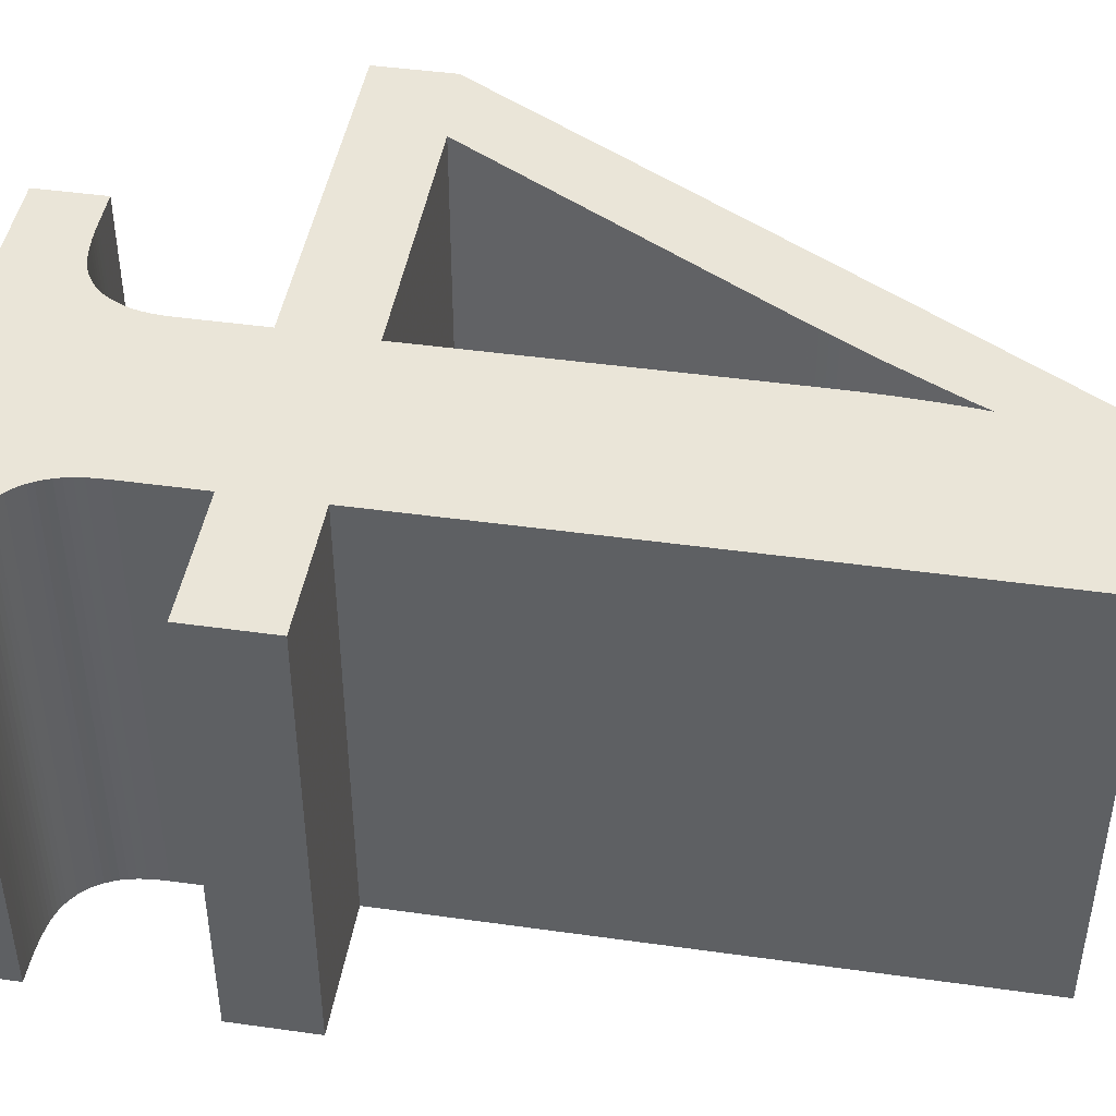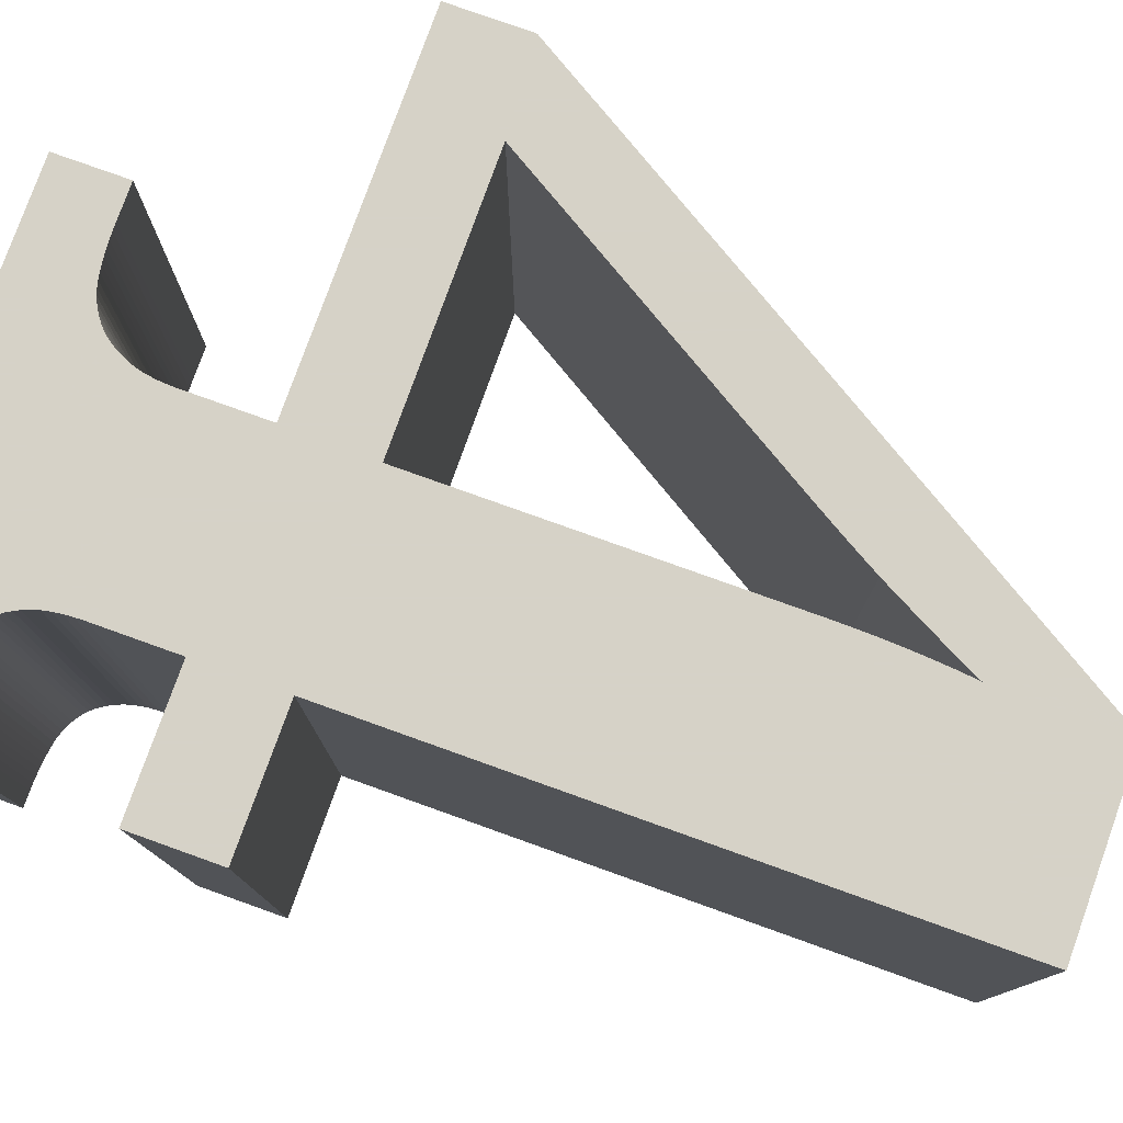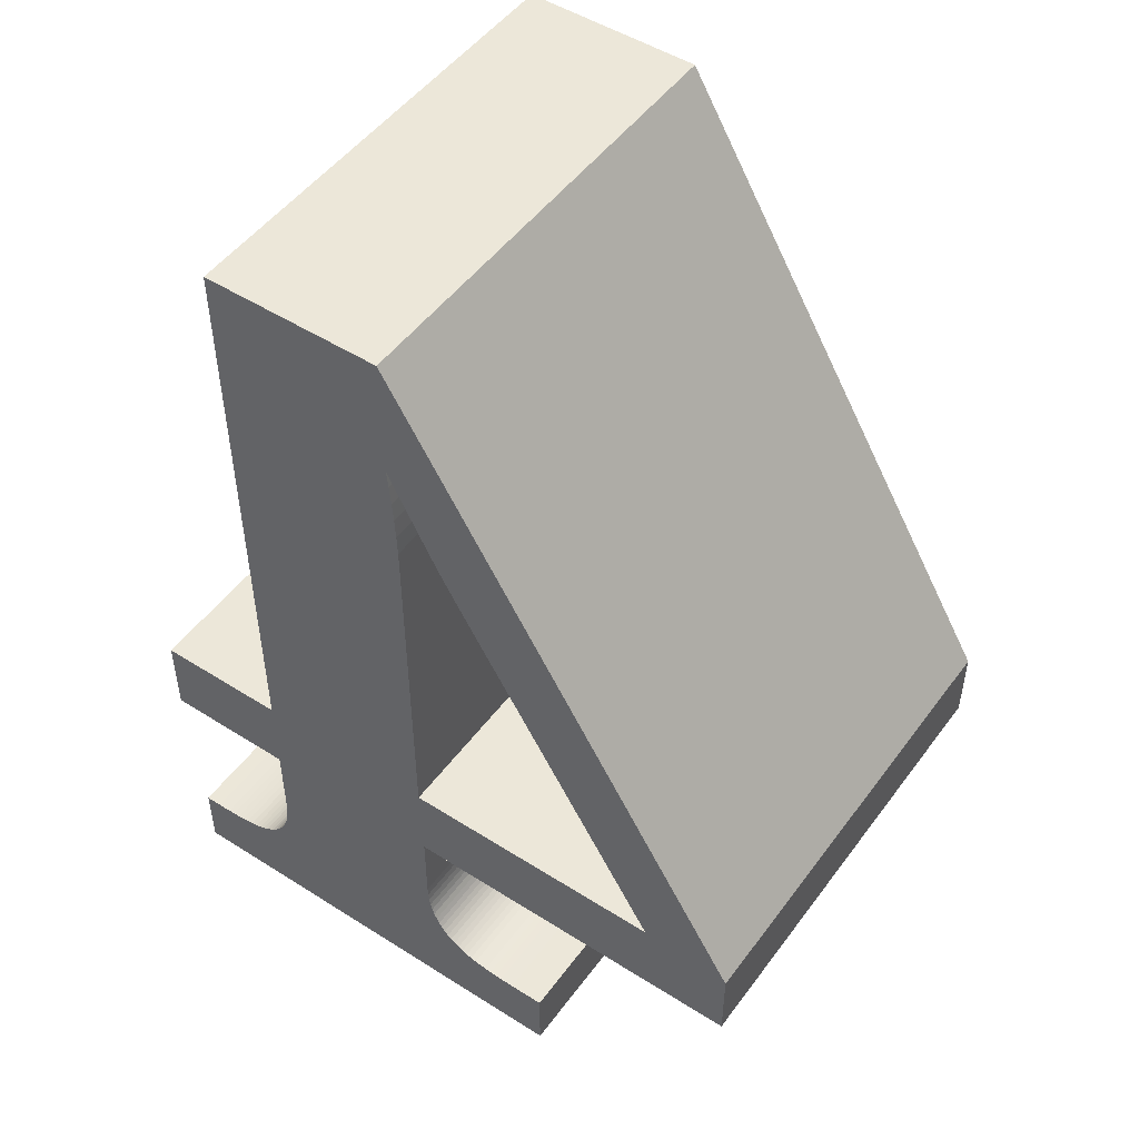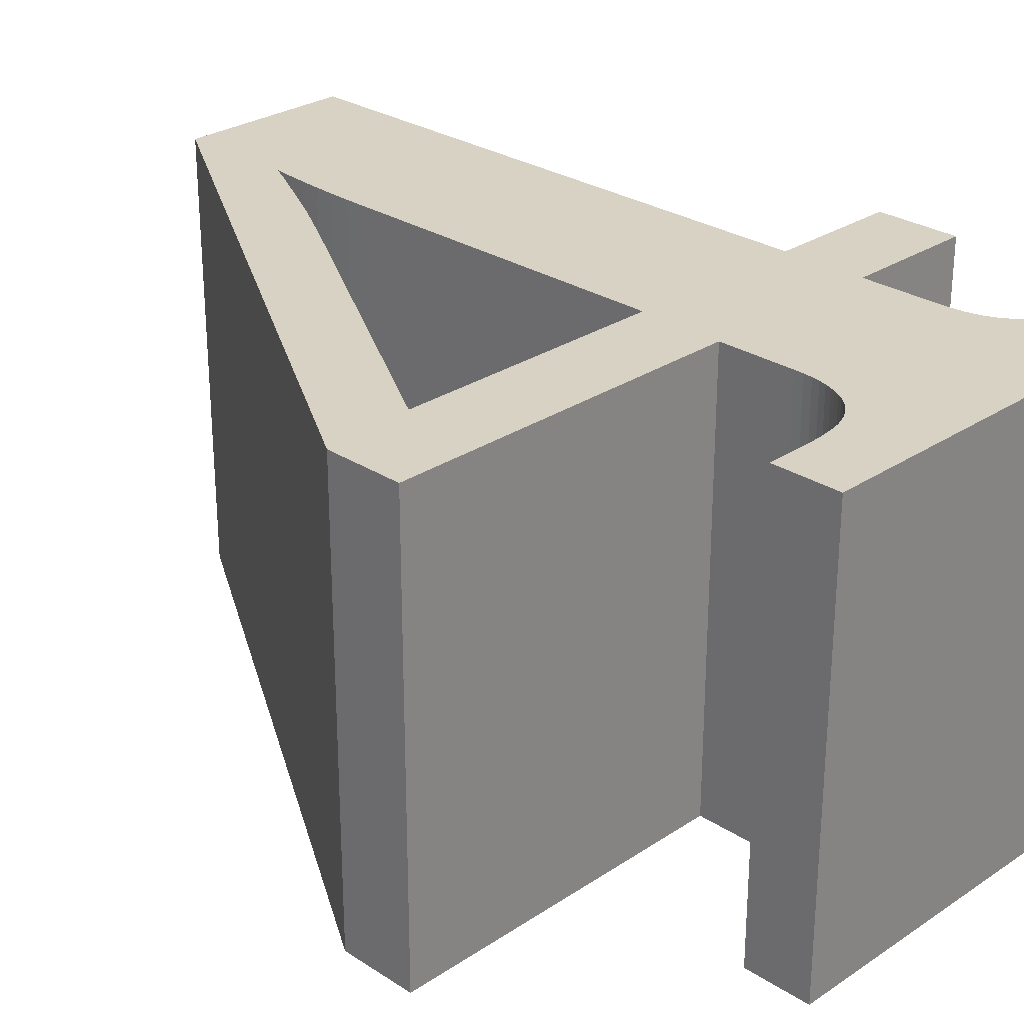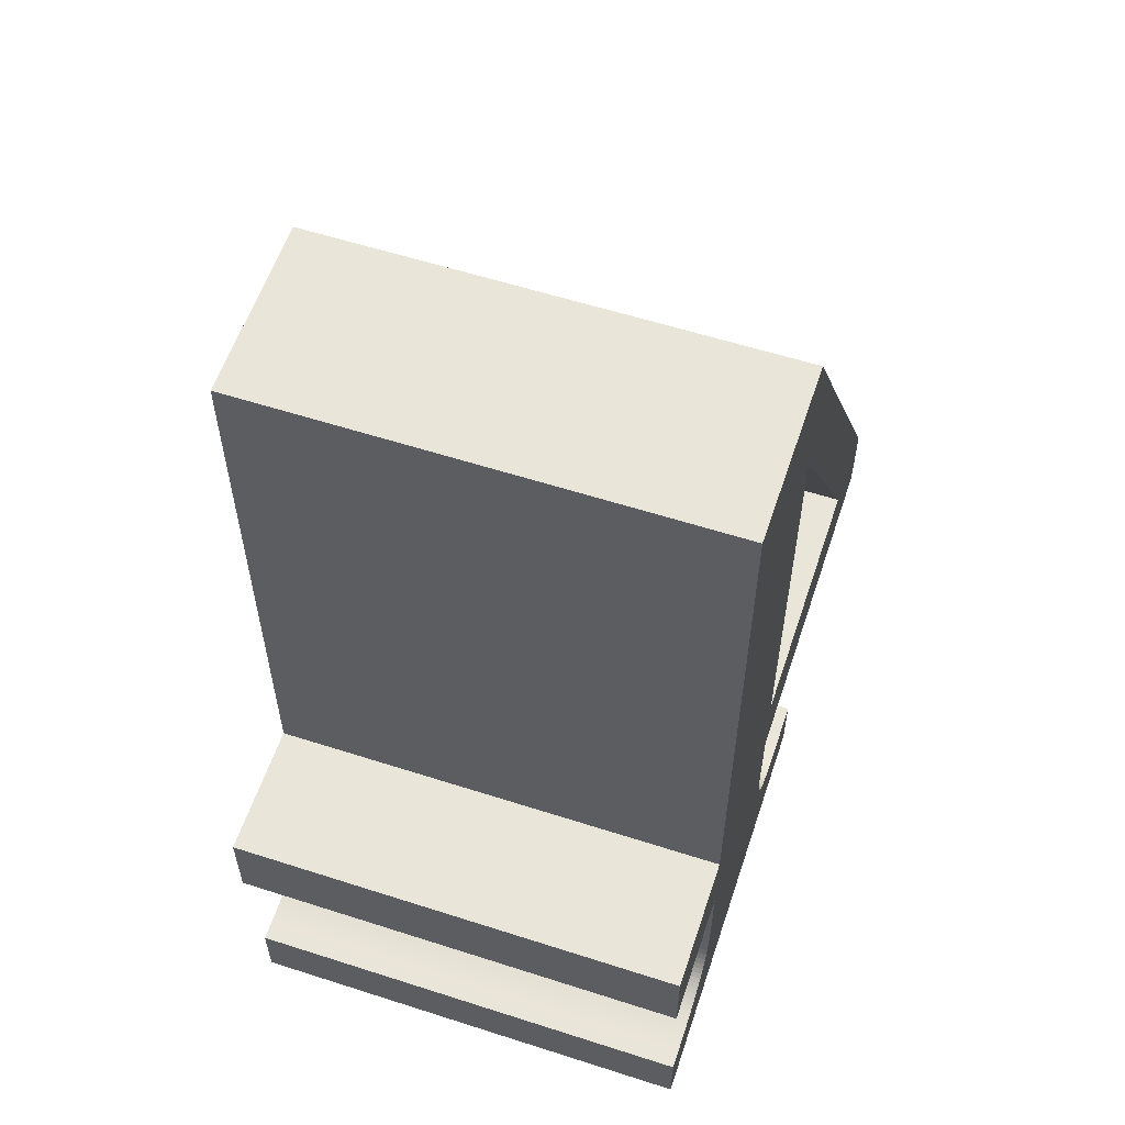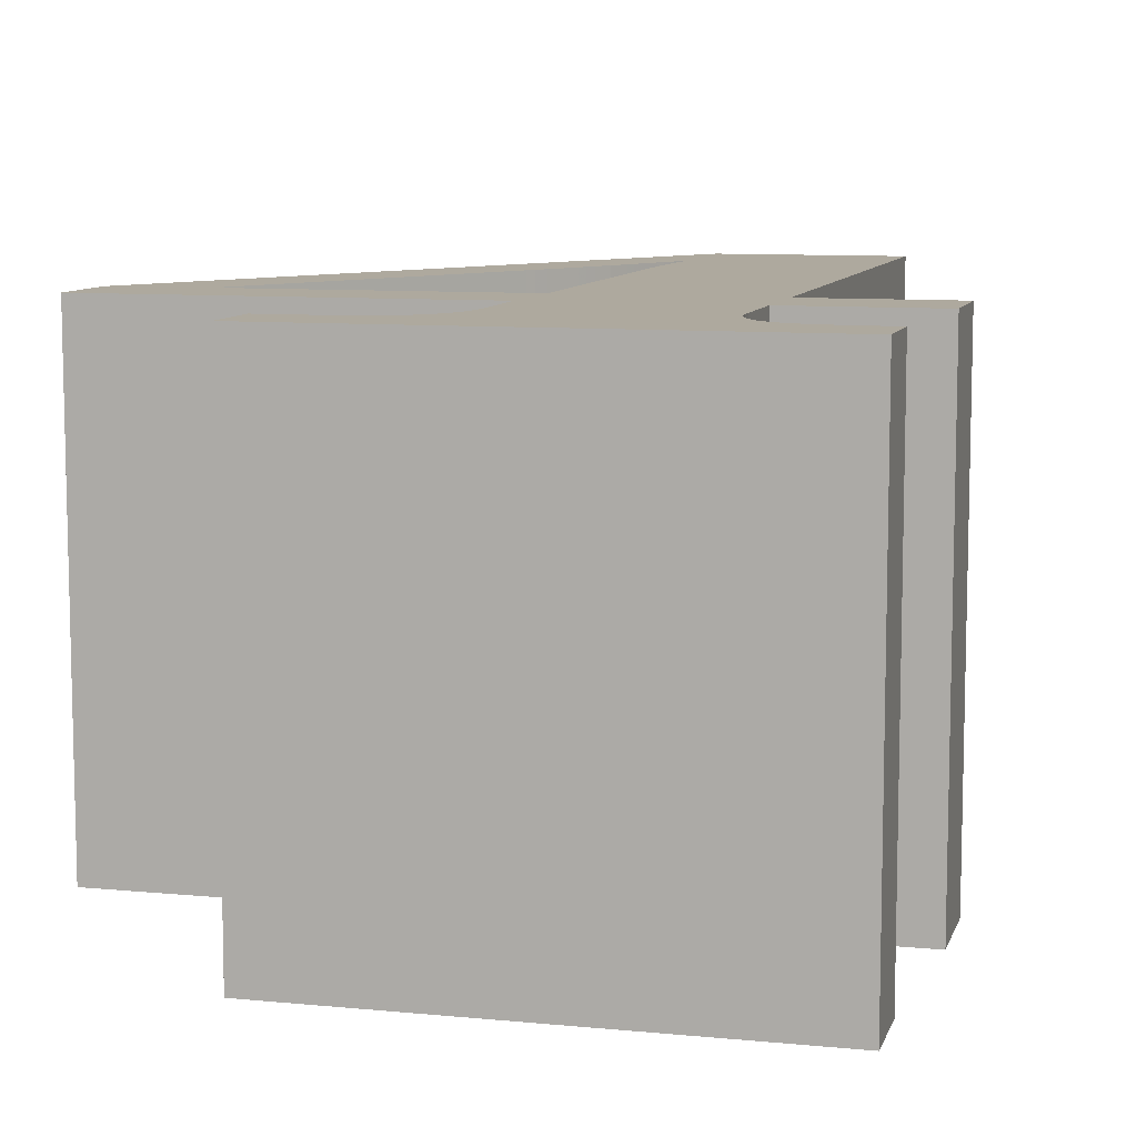
<metadata>
{"format":"obj","ext":"obj","renderer":"f3d","projection":"perspective","resolution":1024,"background":"white","views":[{"elev":44.5,"azim":99.3,"up":"+Z"},{"elev":78.5,"azim":109.7,"up":"+Z"},{"elev":49.9,"azim":-145.0,"up":"+Y"},{"elev":27.7,"azim":-45.3,"up":"+Z"},{"elev":58.2,"azim":108.4,"up":"+Y"},{"elev":9.1,"azim":14.6,"up":"+Z"}]}
</metadata>
<code>
o obj_0
v -44.78 		-35.29 		55.94
v -44.78 		-44.8 		55.94
v -44.78 		-44.8 		0
v -44.78 		-35.29 		0
v 35.66 		-73.66 		0
v 35.66 		-73.66 		55.94
v -8.001 		8.717 		55.94
v -7.376 		9.808 		55.94
v -6.745 		10.92 		55.94
v -6.152 		12.03 		55.94
v -5.564 		13.14 		55.94
v -4.983 		14.25 		55.94
v -4.408 		15.34 		55.94
v -1.599 		7.337 		55.94
v -4.116 		-62.09 		55.94
v -3.687 		-61.49 		55.94
v -13.12 		0.065 		55.94
v -12.8 		0.593 		55.94
v -12.43 		1.208 		55.94
v -12 		1.911 		55.94
v -11.53 		2.7 		55.94
v -18.83 		-73.66 		55.94
v -18.83 		-73.66 		0
v -11.01 		3.577 		55.94
v -10.44 		4.54 		55.94
v -9.837 		5.556 		55.94
v -9.231 		6.591 		55.94
v -8.619 		7.645 		55.94
v 20.89 		37.21 		0
v -0.816 		37.21 		0
v 32.79 		-65.38 		55.94
v -1.251 		17.53 		0
v -1.055 		20 		0
v 33.64 		-65.39 		55.94
v 37.11 		-34.51 		55.94
v 37.11 		-44.8 		55.94
v 35.66 		-65.39 		55.94
v -2.258 		19.46 		0
v 20.89 		-34.51 		55.94
v -2.742 		18.52 		0
v 20.89 		-44.8 		55.94
v -1.822 		20.32 		0
v -3.277 		17.52 		0
v 20.89 		-54.31 		55.94
v -0.816 		22.44 		0
v 20.92 		-55.5 		55.94
v -1.101 		21.81 		0
v 21 		-56.6 		55.94
v -1.437 		21.1 		0
v -3.839 		16.43 		0
v -1.577 		9.932 		0
v -1.512 		12.5 		0
v -1.403 		15.03 		0
v 24.58 		-63.48 		55.94
v -3.296 		-60.84 		55.94
v -2.941 		-60.13 		55.94
v -4.408 		15.34 		0
v -4.983 		14.25 		0
v -5.564 		13.14 		0
v -6.152 		12.03 		0
v -6.745 		10.92 		0
v -7.376 		9.808 		0
v -8.001 		8.717 		0
v -2.599 		-59.38 		55.94
v 25.16 		-63.87 		55.94
v -1.599 		7.337 		0
v 25.79 		-64.2 		55.94
v 26.45 		-64.49 		55.94
v -11.53 		2.7 		0
v -12 		1.911 		0
v -12.43 		1.208 		0
v -12.8 		0.593 		0
v -13.12 		0.065 		0
v 27.17 		-64.73 		55.94
v 27.92 		-64.91 		55.94
v 28.72 		-65.05 		55.94
v -8.619 		7.645 		0
v -9.231 		6.591 		0
v -9.837 		5.556 		0
v -10.44 		4.54 		0
v -11.01 		3.577 		0
v 29.51 		-65.15 		55.94
v 30.31 		-65.24 		55.94
v 31.13 		-65.3 		55.94
v 37.11 		-44.8 		0
v 31.95 		-65.35 		55.94
v 37.11 		-34.51 		0
v 32.79 		-65.38 		0
v 21.14 		-57.61 		55.94
v 33.64 		-65.39 		0
v 21.34 		-58.54 		55.94
v 35.66 		-65.39 		0
v 21.59 		-59.38 		55.94
v 20.89 		-34.51 		0
v 20.89 		-44.8 		0
v 21.9 		-60.13 		55.94
v 22.25 		-60.84 		55.94
v 22.64 		-61.49 		55.94
v 20.89 		-54.31 		0
v 23.07 		-62.09 		55.94
v 20.92 		-55.5 		0
v 23.54 		-62.61 		55.94
v 21 		-56.6 		0
v 24.04 		-63.08 		55.94
v 24.58 		-63.48 		0
v 16.38 		-65.54 		55.94
v 25.16 		-63.87 		0
v 25.79 		-64.2 		0
v 26.45 		-64.49 		0
v 27.17 		-64.73 		0
v -2.32 		-58.54 		55.94
v 27.92 		-64.91 		0
v -2.102 		-57.61 		55.94
v -1.822 		-44.8 		55.94
v 28.72 		-65.05 		0
v -1.599 		-34.51 		55.94
v 29.51 		-65.15 		0
v -14.58 		-65.39 		55.94
v 30.31 		-65.24 		0
v -1.947 		-56.6 		55.94
v -13.69 		-65.38 		55.94
v -1.854 		-55.5 		55.94
v 31.13 		-65.3 		0
v -1.822 		-54.31 		55.94
v 31.95 		-65.35 		0
v -12.84 		-65.35 		55.94
v -12 		-65.3 		55.94
v -8.162 		-64.73 		55.94
v 21.14 		-57.61 		0
v -7.472 		-64.49 		55.94
v 21.34 		-58.54 		0
v 21.59 		-59.38 		0
v -6.82 		-64.2 		55.94
v 21.9 		-60.13 		0
v -6.204 		-63.87 		55.94
v -11.2 		-65.24 		55.94
v 22.25 		-60.84 		0
v -5.626 		-63.48 		55.94
v 22.64 		-61.49 		0
v -10.41 		-65.15 		55.94
v -5.086 		-63.08 		55.94
v 23.07 		-62.09 		0
v -9.654 		-65.05 		55.94
v 23.54 		-62.61 		0
v -4.582 		-62.61 		55.94
v -8.89 		-64.91 		55.94
v 24.04 		-63.08 		0
v 0 		-65.54 		0
v -1.822 		-44.8 		0
v -1.599 		-34.51 		0
v -1.947 		-56.6 		0
v -1.854 		-55.5 		0
v -1.822 		-54.31 		0
v -8.162 		-64.73 		0
v -7.472 		-64.49 		0
v -6.82 		-64.2 		0
v -18.83 		-65.39 		55.94
v -6.204 		-63.87 		0
v -33.93 		-34.51 		55.94
v -5.626 		-63.48 		0
v -5.086 		-63.08 		0
v -4.582 		-62.61 		0
v -4.116 		-62.09 		0
v 20.89 		37.21 		55.94
v -0.816 		37.21 		55.94
v -3.687 		-61.49 		0
v -3.296 		-60.84 		0
v -2.941 		-60.13 		0
v -1.055 		20 		55.94
v -2.599 		-59.38 		0
v -1.251 		17.53 		55.94
v -2.32 		-58.54 		0
v -2.102 		-57.61 		0
v -2.742 		18.52 		55.94
v -14.58 		-65.39 		0
v -2.258 		19.46 		55.94
v -13.69 		-65.38 		0
v -12.84 		-65.35 		0
v -12 		-65.3 		0
v -3.839 		16.43 		55.94
v -11.2 		-65.24 		0
v -3.277 		17.52 		55.94
v -10.41 		-65.15 		0
v -9.654 		-65.05 		0
v -8.89 		-64.91 		0
v -1.822 		20.32 		55.94
v -18.83 		-65.39 		0
v -33.93 		-34.51 		0
v -1.437 		21.1 		55.94
v -1.101 		21.81 		55.94
v -0.816 		22.44 		55.94
v -1.403 		15.03 		55.94
v -1.512 		12.5 		55.94
v -1.577 		9.932 		55.94
g group_0_15277357
f 1 4 2
f 3 2 4
f 5 6 23
f 10 165 9
f 9 165 8
f 11 165 10
f 12 165 11
f 13 165 12
f 8 165 7
f 159 17 1
f 20 165 19
f 19 165 18
f 21 165 20
f 23 6 22
f 32 33 29
f 94 66 29
f 24 165 21
f 25 165 24
f 26 165 25
f 18 165 17
f 27 165 26
f 28 165 27
f 7 165 28
f 45 29 33
f 40 30 38
f 43 30 40
f 31 6 34
f 116 39 14
f 36 35 41
f 39 41 35
f 39 116 41
f 116 114 41
f 49 30 47
f 42 30 49
f 38 30 42
f 50 30 43
f 45 47 30
f 29 45 30
f 114 124 44
f 114 44 41
f 52 53 29
f 32 29 53
f 46 122 48
f 44 124 46
f 59 60 30
f 60 61 30
f 58 59 30
f 62 30 61
f 57 58 30
f 63 30 62
f 50 57 30
f 51 52 29
f 66 51 29
f 65 106 67
f 72 30 71
f 80 81 30
f 73 30 72
f 67 106 68
f 79 30 78
f 81 69 30
f 70 30 69
f 70 71 30
f 74 68 6
f 63 77 30
f 77 78 30
f 76 75 6
f 83 82 6
f 95 87 85
f 84 6 86
f 84 83 6
f 122 120 48
f 92 5 90
f 95 94 87
f 89 48 120
f 93 91 120
f 91 89 120
f 99 149 95
f 149 150 95
f 96 93 106
f 97 96 106
f 100 106 102
f 98 97 106
f 103 152 101
f 101 153 99
f 82 76 6
f 75 74 6
f 6 68 106
f 54 106 65
f 104 106 54
f 102 106 104
f 108 148 107
f 100 98 106
f 37 34 6
f 31 86 6
f 108 109 148
f 117 5 115
f 110 5 109
f 116 159 114
f 115 5 112
f 123 5 119
f 113 111 106
f 113 106 120
f 122 46 124
f 106 93 120
f 125 5 123
f 88 5 125
f 90 5 88
f 131 173 129
f 148 167 132
f 129 151 103
f 128 22 106
f 134 148 132
f 137 148 134
f 139 148 137
f 132 172 131
f 142 148 139
f 133 130 106
f 144 148 142
f 147 148 144
f 135 133 106
f 138 135 106
f 141 138 106
f 107 148 105
f 147 105 148
f 112 5 110
f 119 5 117
f 149 99 153
f 15 145 106
f 145 141 106
f 148 109 5
f 23 148 5
f 55 16 106
f 16 15 106
f 45 33 191
f 64 56 106
f 56 55 106
f 47 45 191
f 79 80 30
f 188 4 73
f 30 73 4
f 111 64 106
f 95 150 94
f 3 188 149
f 66 94 150
f 22 126 121
f 121 118 22
f 152 103 151
f 153 101 152
f 151 129 173
f 140 22 143
f 136 22 140
f 130 128 106
f 146 22 128
f 143 22 146
f 156 148 155
f 22 118 157
f 155 148 154
f 103 48 89
f 2 114 159
f 159 1 2
f 158 148 156
f 127 22 136
f 126 22 127
f 6 106 22
f 163 148 162
f 166 148 163
f 167 148 166
f 168 132 167
f 170 132 168
f 172 132 170
f 161 162 148
f 53 192 171
f 153 152 124
f 173 131 172
f 124 149 153
f 178 23 177
f 103 46 48
f 184 23 183
f 154 23 185
f 184 185 23
f 150 149 188
f 4 188 3
f 23 187 175
f 23 175 177
f 178 179 23
f 23 179 181
f 181 183 23
f 160 148 158
f 23 154 148
f 161 148 160
f 36 85 35
f 87 35 85
f 29 30 164
f 165 164 30
f 169 171 164
f 176 186 165
f 192 193 164
f 193 194 164
f 171 192 164
f 123 83 84
f 86 125 84
f 190 165 189
f 169 164 191
f 165 191 164
f 87 94 39
f 180 165 13
f 1 17 165
f 182 165 180
f 182 174 165
f 176 165 174
f 186 189 165
f 191 165 190
f 93 132 91
f 93 96 132
f 194 14 164
f 39 164 14
f 137 96 97
f 139 137 98
f 97 98 137
f 139 98 100
f 144 100 102
f 144 102 104
f 87 39 35
f 36 41 85
f 31 88 125
f 86 31 125
f 90 88 31
f 90 31 34
f 34 37 90
f 92 90 37
f 29 164 39
f 94 29 39
f 41 95 85
f 95 41 44
f 101 44 46
f 46 103 101
f 109 67 68
f 110 109 68
f 110 68 74
f 89 129 103
f 160 138 141
f 74 75 110
f 112 110 75
f 91 131 89
f 75 76 112
f 82 117 76
f 82 83 117
f 119 117 83
f 58 12 11
f 83 123 119
f 123 84 125
f 58 57 12
f 139 100 142
f 142 100 144
f 147 144 104
f 54 147 104
f 99 95 44
f 101 99 44
f 105 147 54
f 65 107 54
f 105 54 107
f 65 67 107
f 108 107 67
f 109 108 67
f 115 112 76
f 117 115 76
f 81 24 21
f 143 146 184
f 24 81 25
f 80 25 81
f 79 26 25
f 79 25 80
f 79 78 26
f 27 26 78
f 129 89 131
f 27 78 28
f 77 28 78
f 131 91 132
f 63 7 77
f 96 134 132
f 134 96 137
f 33 32 171
f 33 171 169
f 32 53 171
f 182 43 174
f 40 174 43
f 6 5 92
f 6 92 37
f 161 160 141
f 1 165 30
f 40 38 174
f 176 174 38
f 162 161 141
f 38 42 176
f 150 116 66
f 50 180 57
f 42 186 176
f 73 17 188
f 159 188 17
f 170 168 64
f 189 186 42
f 170 64 111
f 3 149 2
f 114 2 149
f 50 43 180
f 182 180 43
f 188 159 150
f 151 113 120
f 49 189 42
f 120 122 151
f 172 111 173
f 114 149 124
f 33 169 191
f 113 151 173
f 189 49 190
f 47 190 49
f 183 136 140
f 140 143 183
f 118 177 175
f 190 47 191
f 160 135 138
f 192 53 193
f 52 193 53
f 116 150 159
f 193 52 194
f 51 194 52
f 14 66 116
f 194 51 66
f 152 151 122
f 28 77 7
f 152 122 124
f 63 62 7
f 8 7 62
f 154 146 128
f 175 187 118
f 128 130 154
f 155 154 130
f 61 9 62
f 8 62 9
f 133 156 130
f 155 130 156
f 61 60 9
f 10 9 60
f 158 156 135
f 133 135 156
f 30 4 1
f 160 158 135
f 59 11 60
f 10 60 11
f 162 141 145
f 58 11 59
f 162 145 163
f 15 163 145
f 157 187 22
f 23 22 187
f 13 12 57
f 163 15 166
f 16 166 15
f 57 180 13
f 167 166 55
f 16 55 166
f 14 194 66
f 56 168 55
f 167 55 168
f 73 72 17
f 18 17 72
f 56 64 168
f 18 72 19
f 71 19 72
f 172 170 111
f 70 20 71
f 19 71 20
f 113 173 111
f 69 21 20
f 69 20 70
f 187 157 118
f 177 118 121
f 81 21 69
f 178 177 121
f 178 121 126
f 126 127 178
f 179 178 127
f 181 179 127
f 181 127 136
f 136 183 181
f 143 184 183
f 185 184 146
f 146 154 185

</code>
